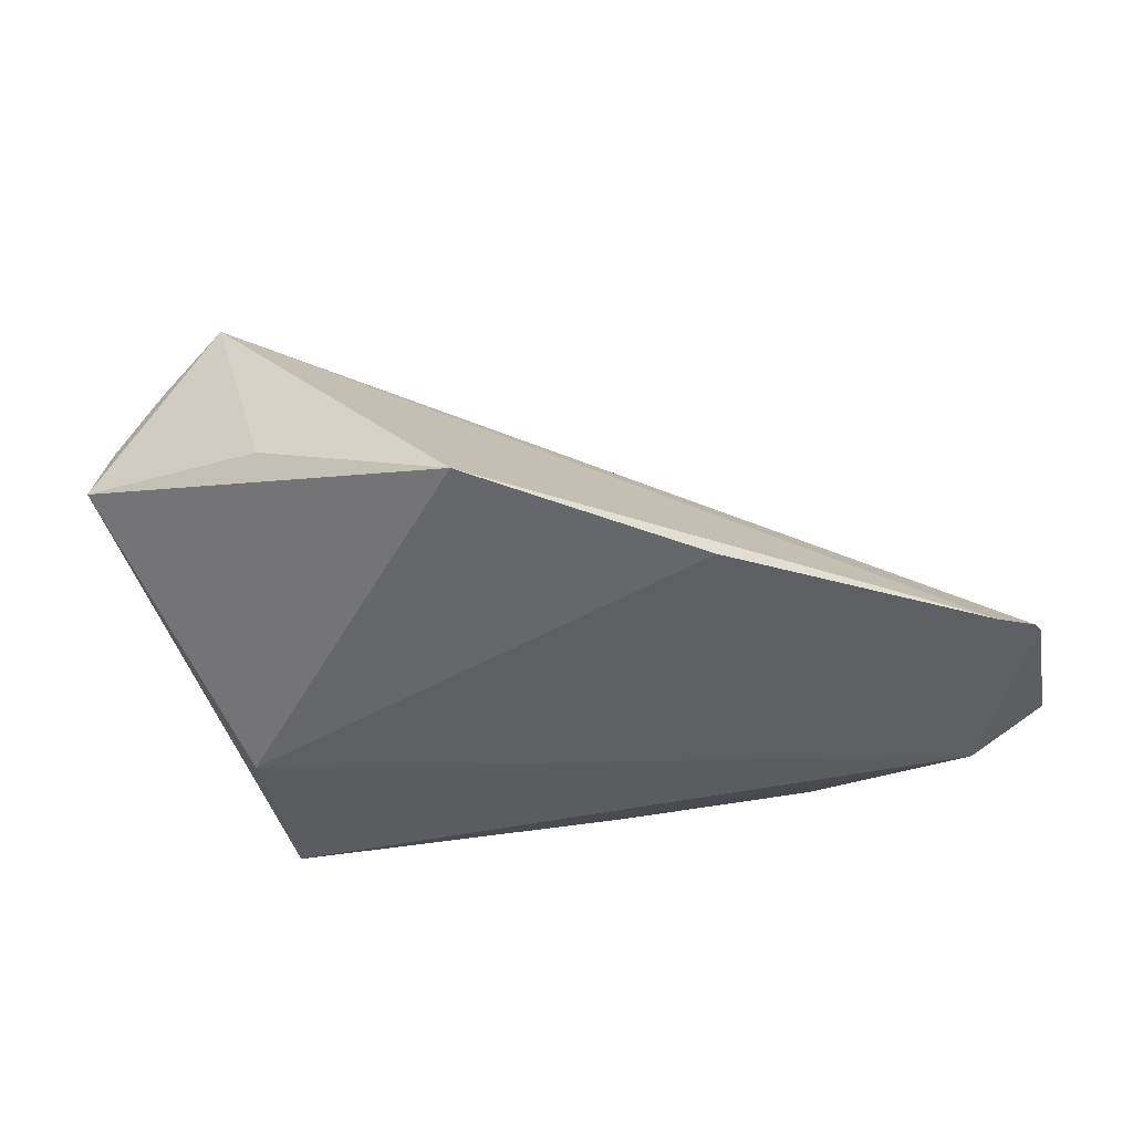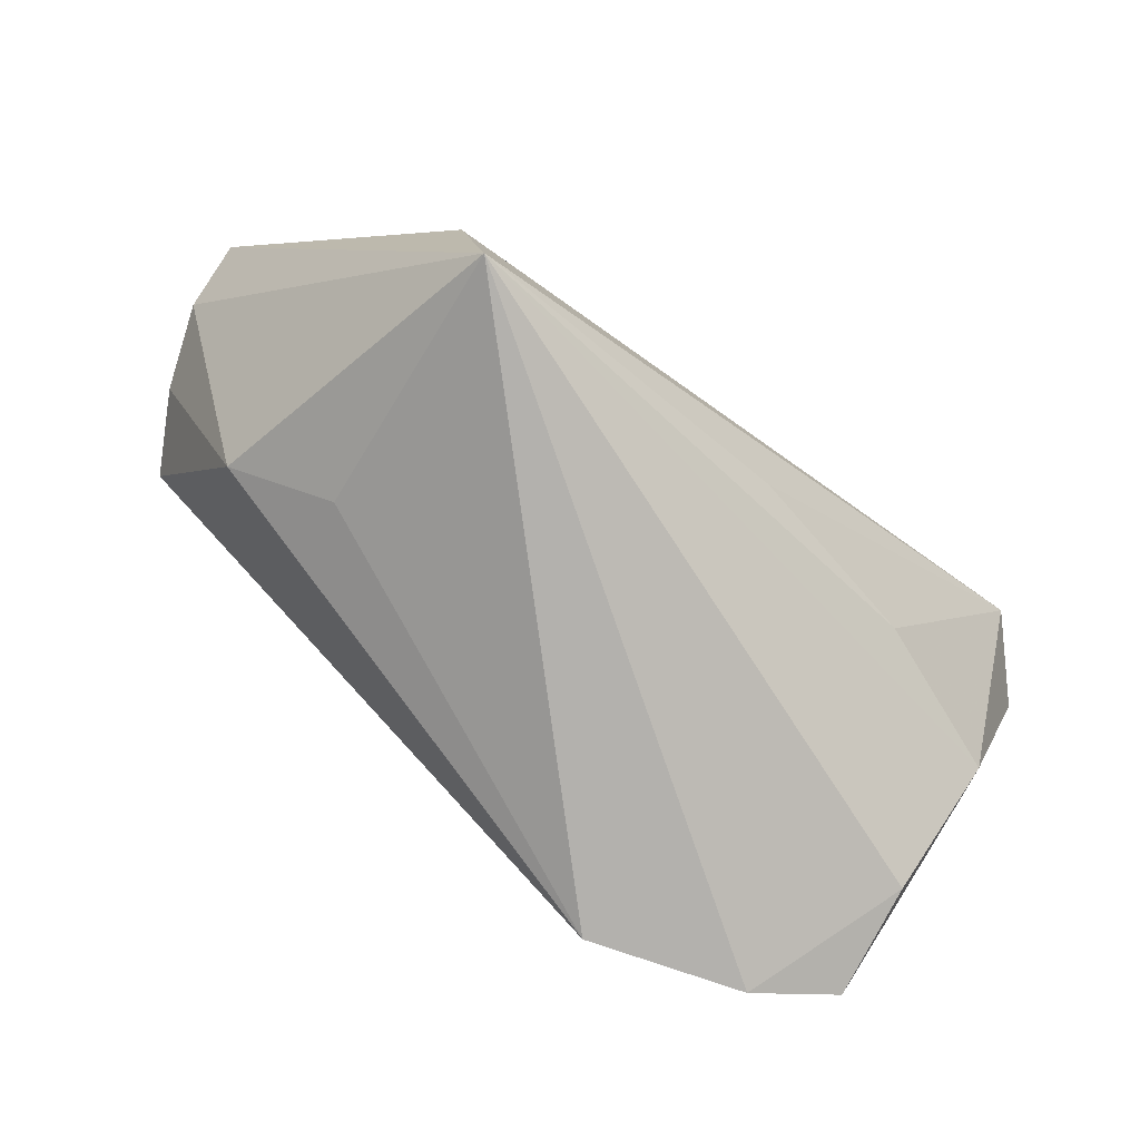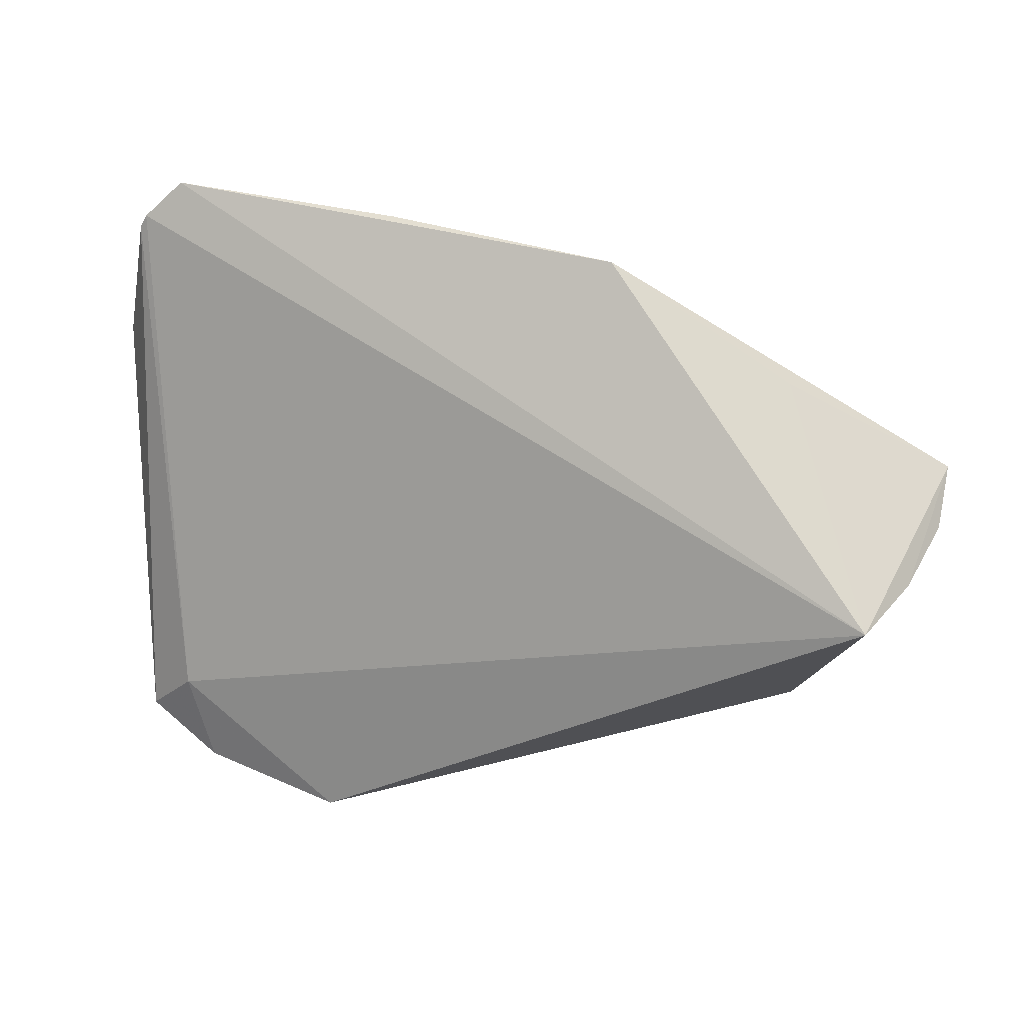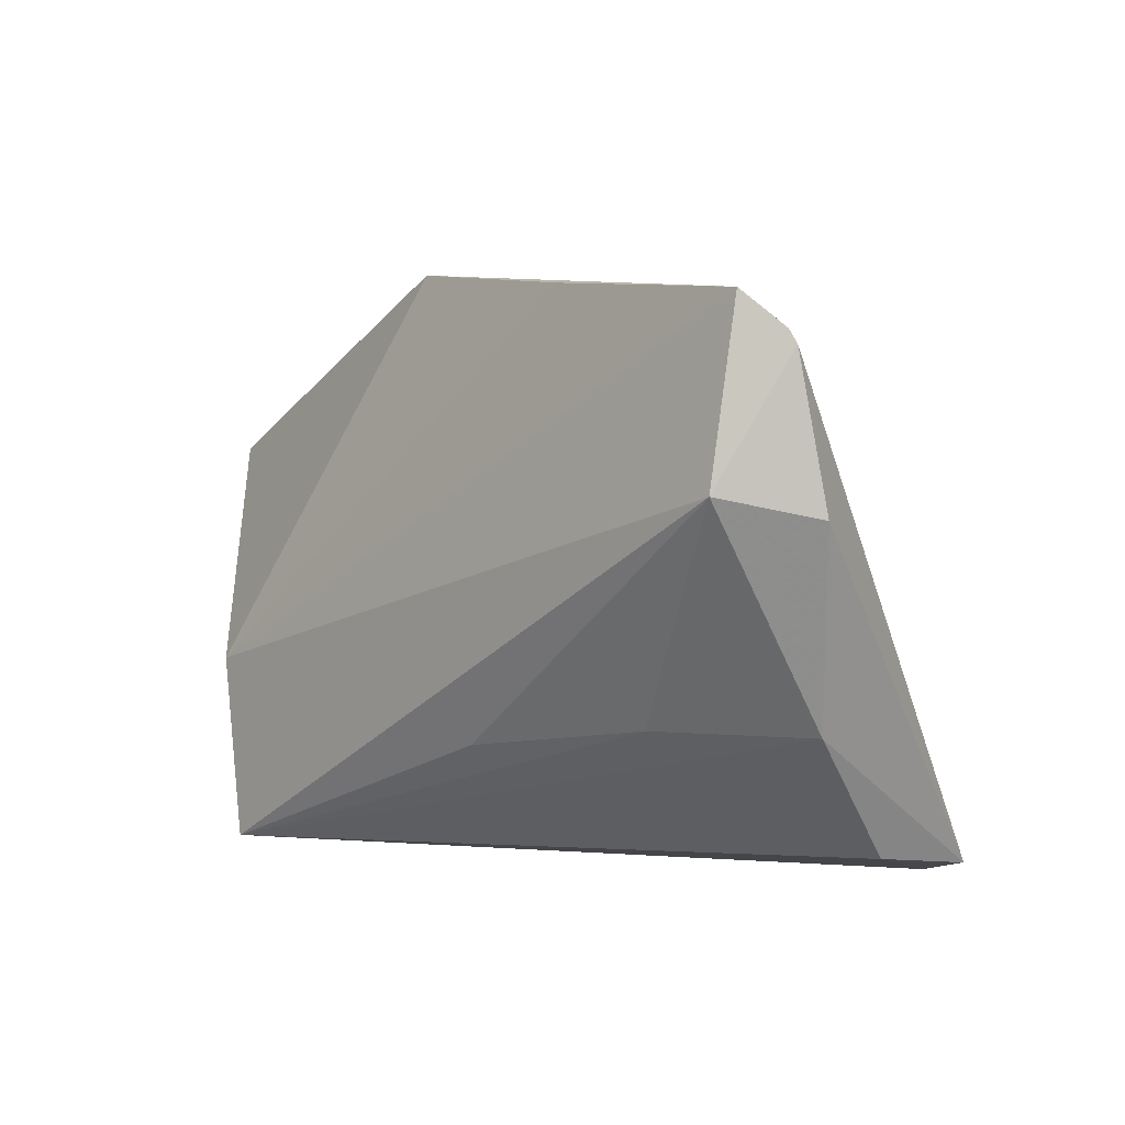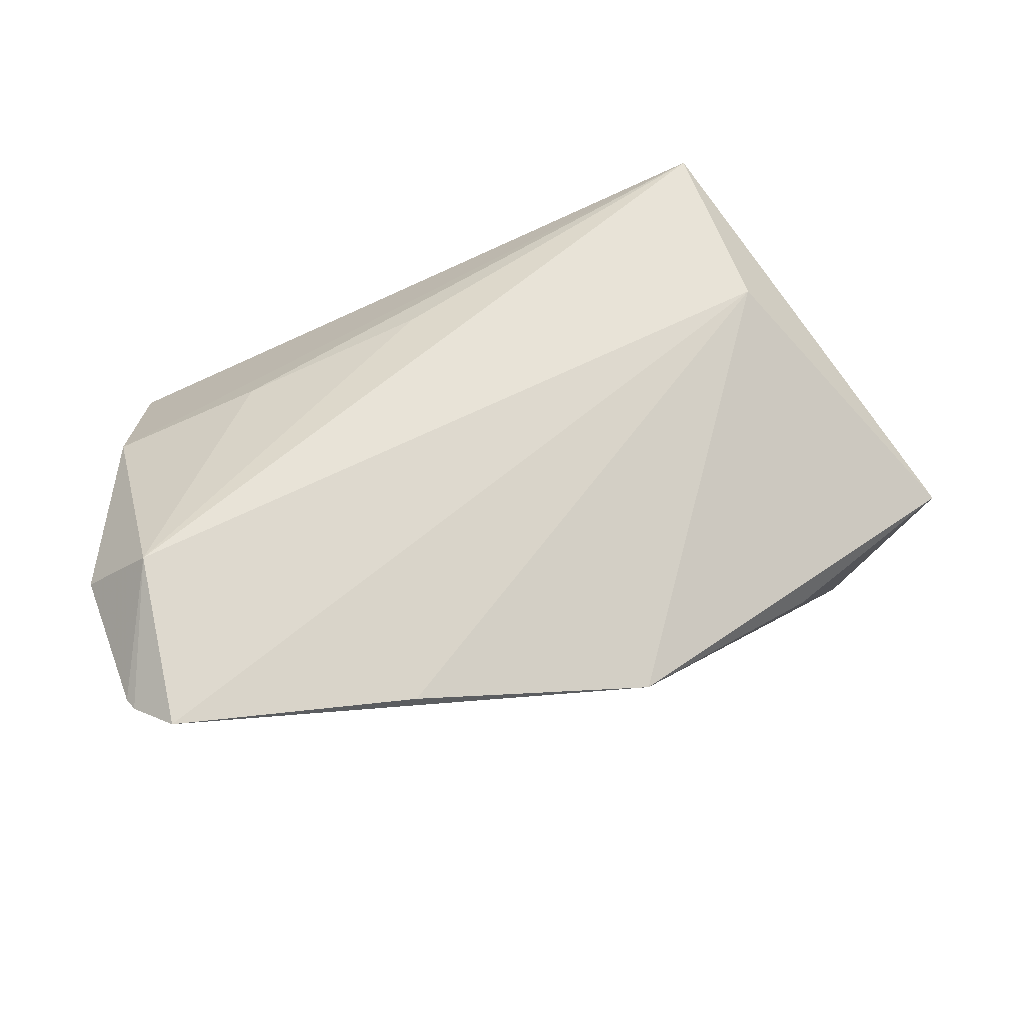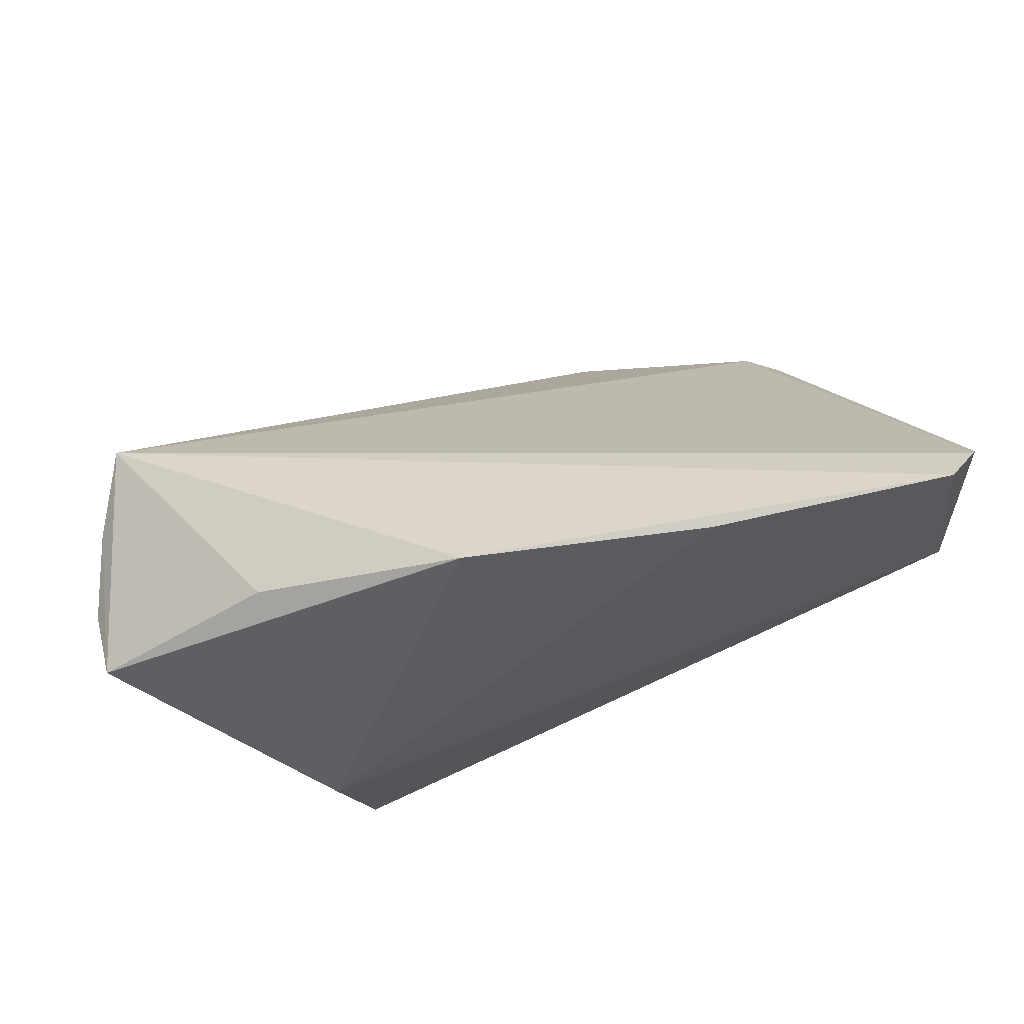
<metadata>
{"format":"obj","ext":"obj","renderer":"f3d","projection":"perspective","resolution":1024,"background":"white","views":[{"elev":56.2,"azim":8.0,"up":"+Y"},{"elev":-79.2,"azim":-36.7,"up":"+Y"},{"elev":47.5,"azim":-171.3,"up":"+Y"},{"elev":6.2,"azim":46.0,"up":"+Y"},{"elev":60.8,"azim":169.0,"up":"+Z"},{"elev":74.4,"azim":-19.8,"up":"+Y"}]}
</metadata>
<code>
v -0.01158 0.04158 0.008595
v 0.01875 0.04027 0.01503
v -0.03643 0.03011 0.001297
v -0.04918 0.01549 -0.02765
v 0.05402 0.03525 0.01603
v 0.05811 0.01553 0.01412
v 0.009949 -0.0136 0.0206
v 0.04992 0.01807 0.02344
v -0.05826 0.01449 -0.00679
v 0.0493 -0.02501 -0.006718
v -0.04187 -0.01332 -0.01547
v -0.0589 0.01766 0.001607
v 0.04087 -0.03101 -0.02593
v 0.05486 0.03361 0.01554
v 0.03338 -0.0095 0.01554
v -0.03619 -0.008035 0.0226
v -0.05454 0.01411 -0.0173
v 0.05253 -0.008762 0.007928
v 0.04928 0.03949 0.0187
v 0.05083 -0.02748 -0.0205
v -0.02952 -0.02064 -0.01005
v 0.02203 -0.03101 -0.03198
v -0.03247 -0.03101 0.02344
v 0.04474 -0.02007 -0.02156
f 16 23 8
f 11 4 22
f 11 17 4
f 11 23 9
f 9 17 11
f 13 23 22
f 13 10 23
f 6 8 18
f 23 10 18
f 22 4 24
f 4 5 24
f 24 13 22
f 22 23 21
f 21 11 22
f 23 11 21
f 23 18 15
f 15 18 8
f 14 24 5
f 14 8 6
f 14 5 8
f 10 13 20
f 13 24 20
f 6 18 20
f 20 18 10
f 20 14 6
f 24 14 20
f 19 5 4
f 4 1 19
f 8 5 19
f 16 8 19
f 16 1 12
f 9 23 12
f 12 23 16
f 12 17 9
f 4 17 12
f 7 8 23
f 23 15 7
f 7 15 8
f 2 1 16
f 16 19 2
f 2 19 1
f 3 1 4
f 4 12 3
f 3 12 1

</code>
